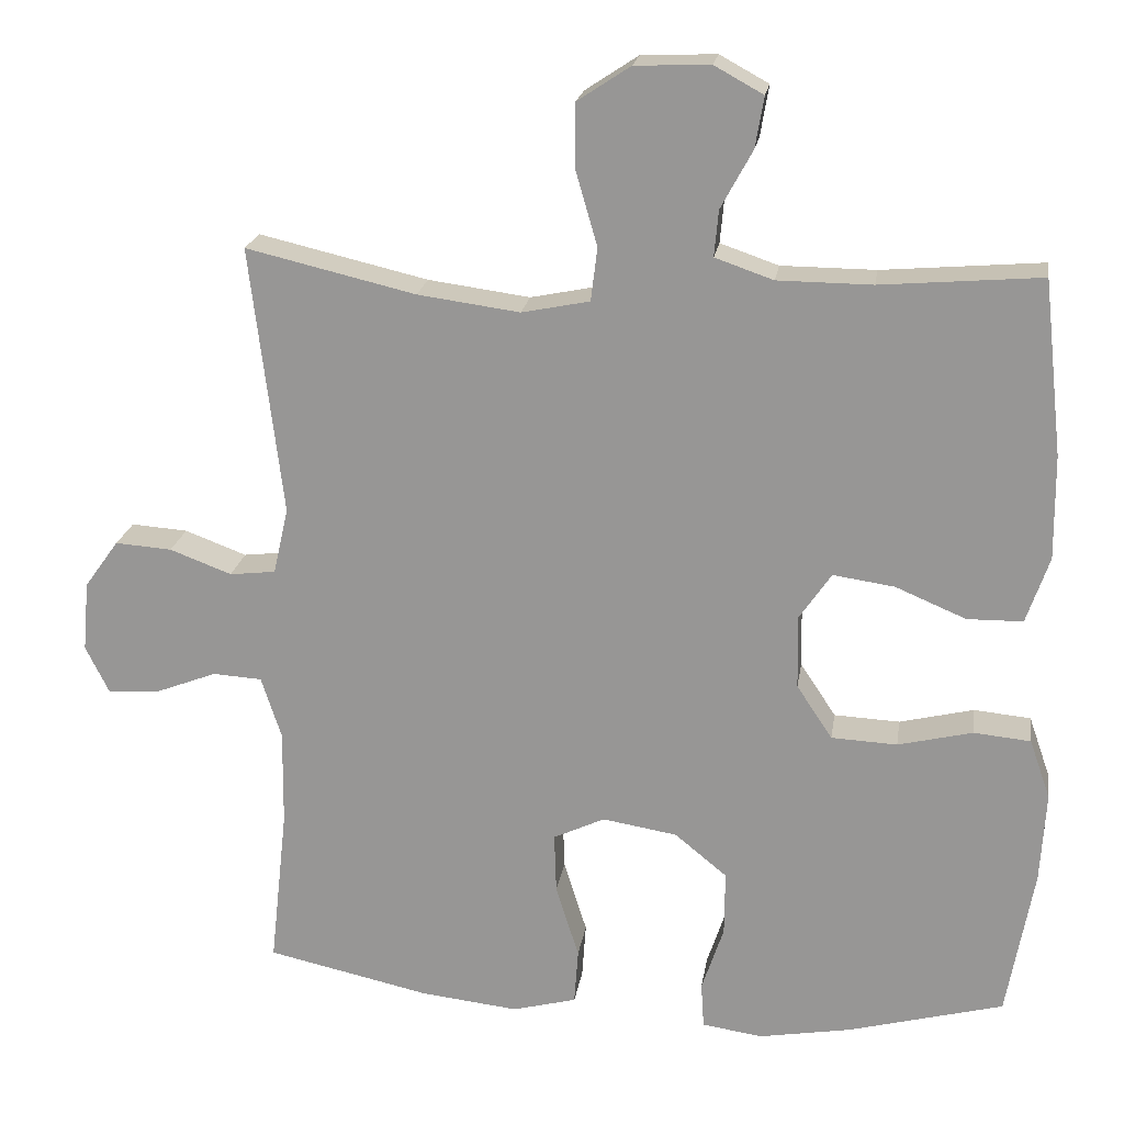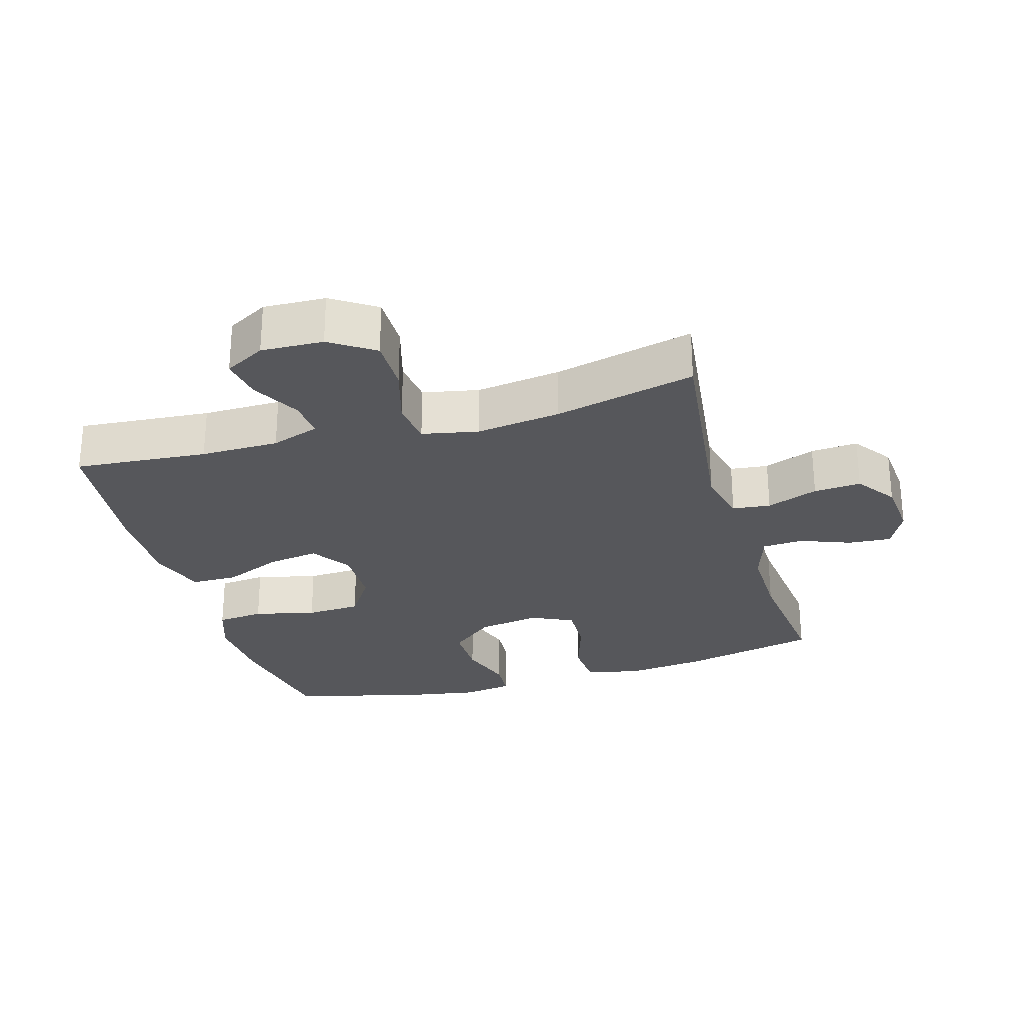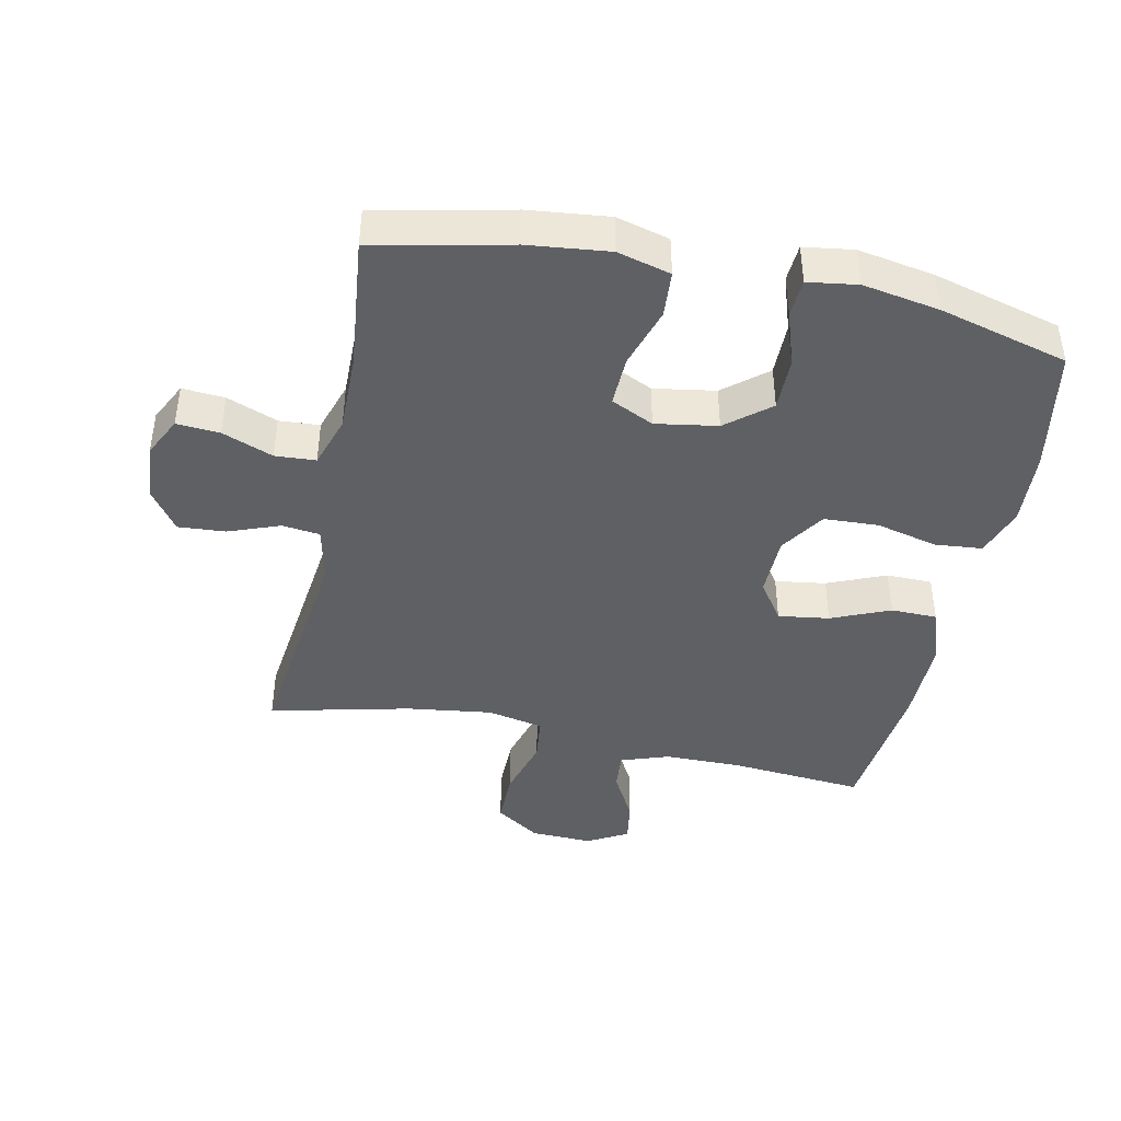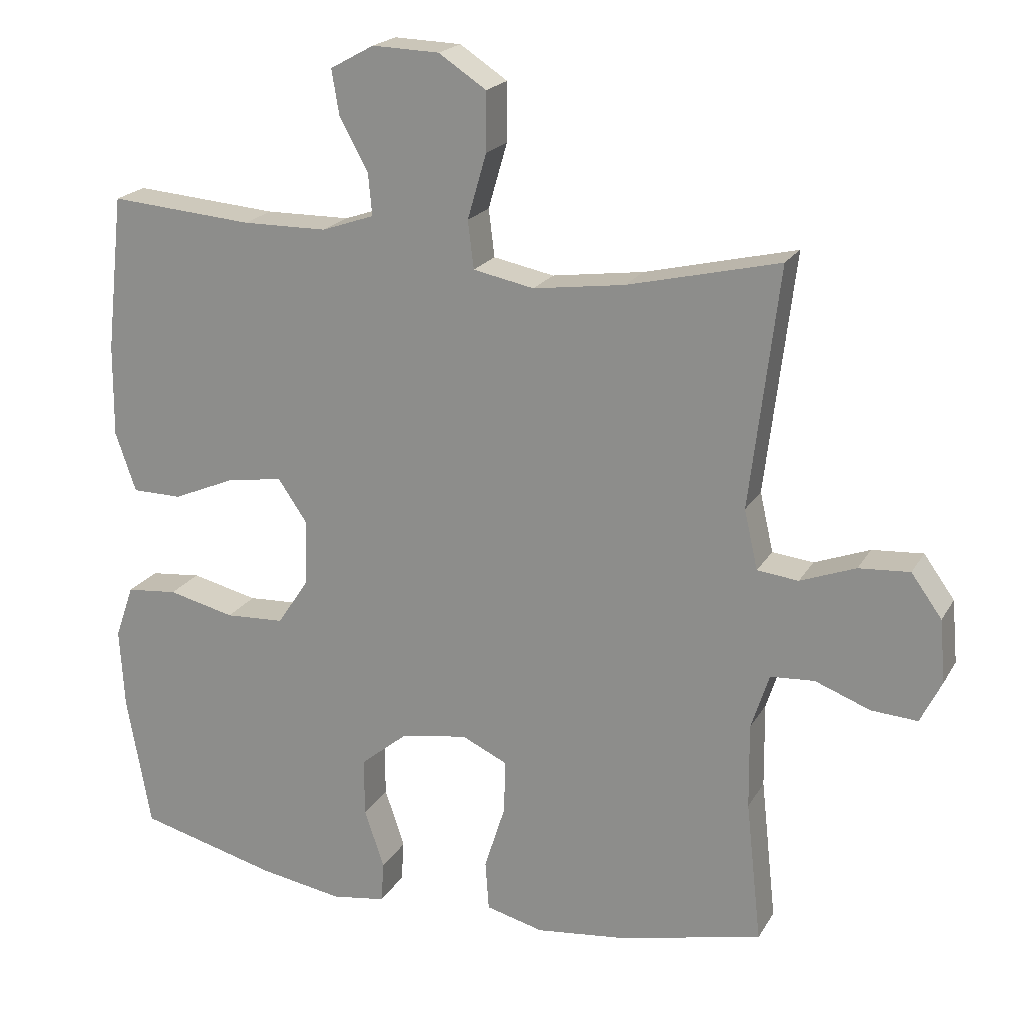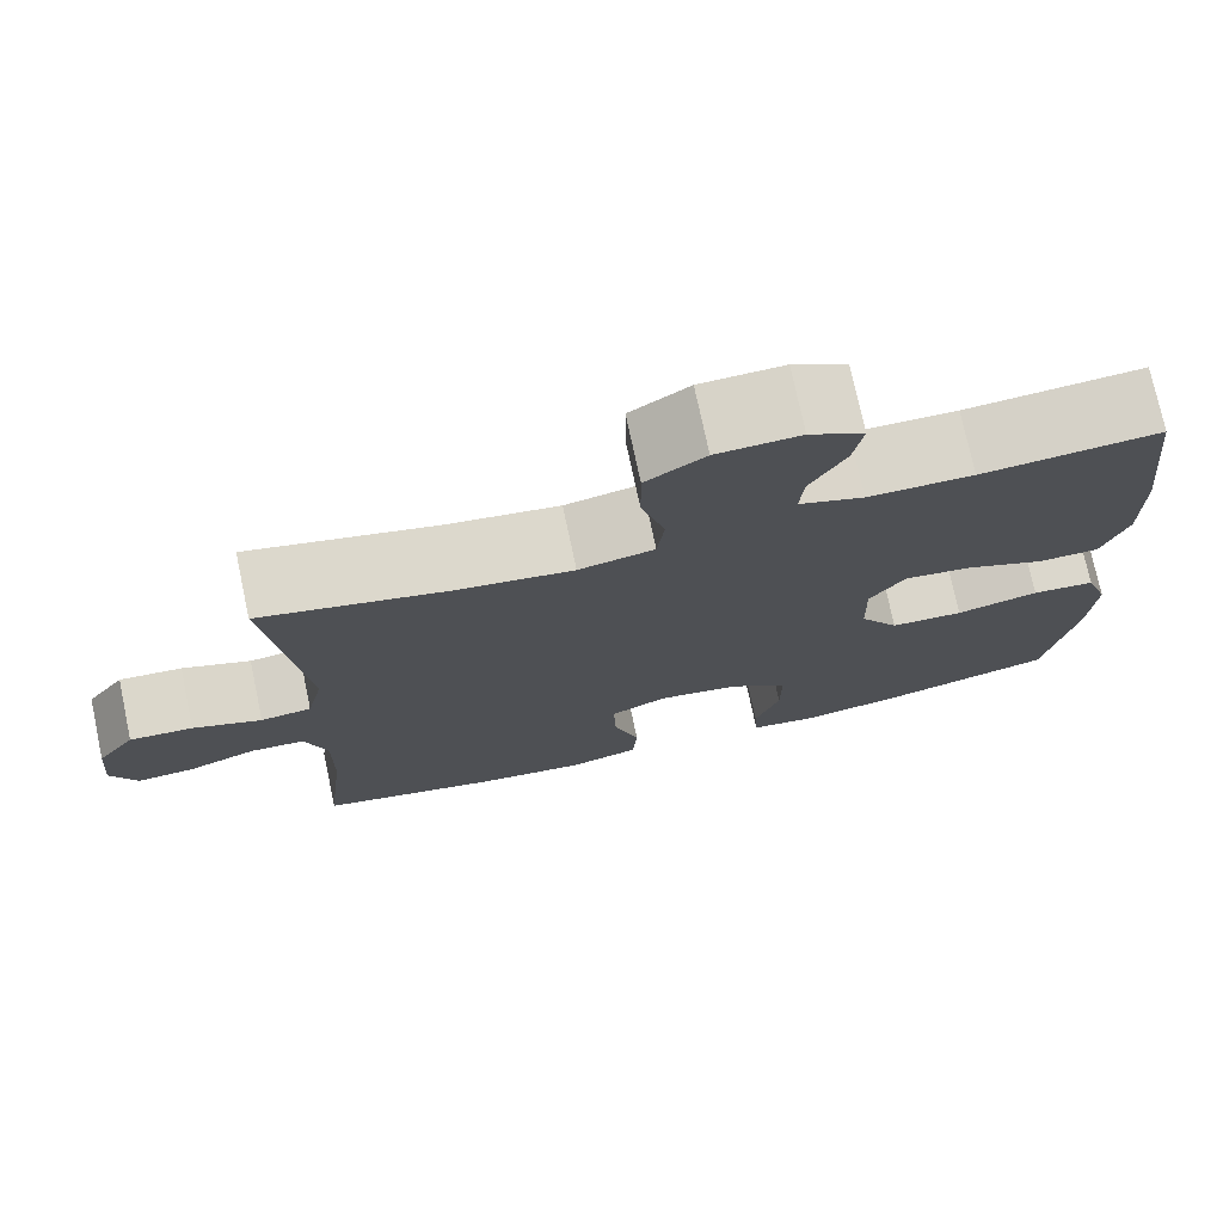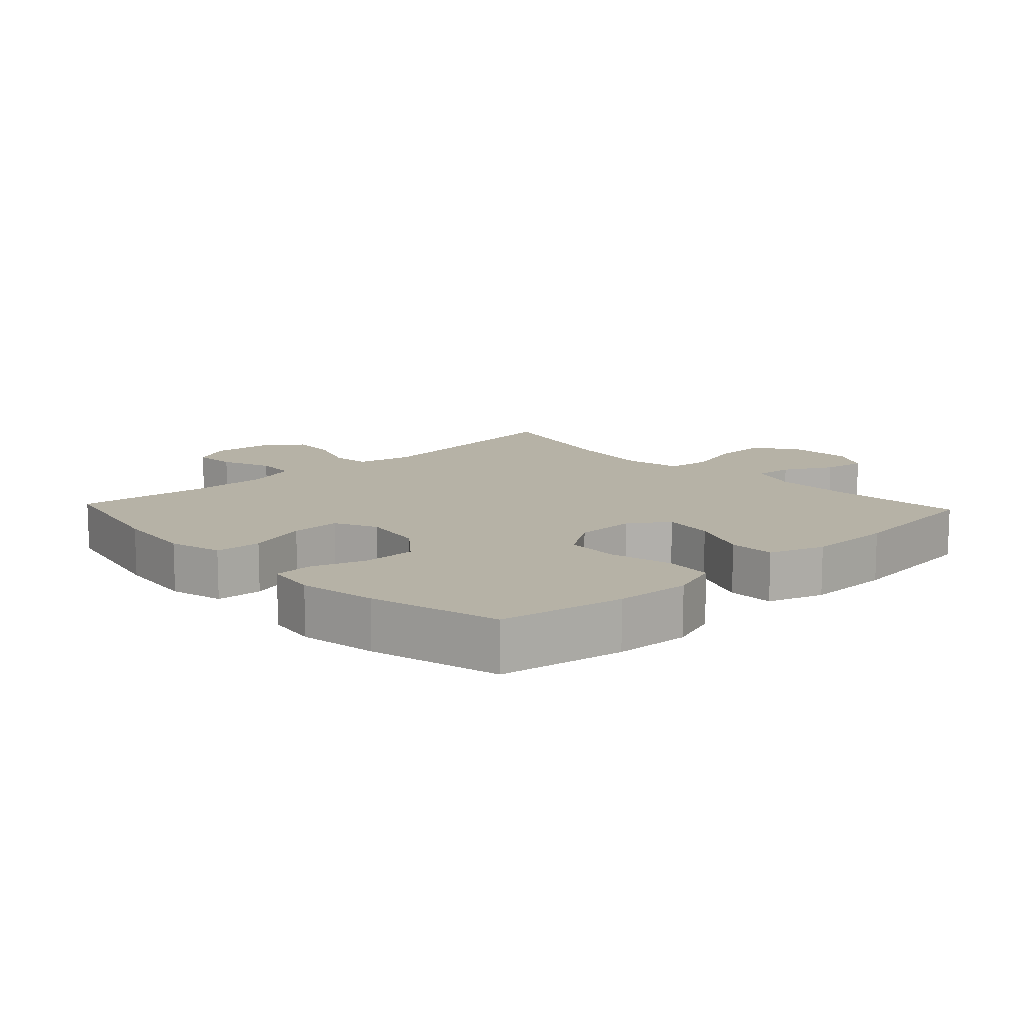
<metadata>
{"format":"obj","ext":"obj","renderer":"f3d","projection":"perspective","resolution":1024,"background":"white","views":[{"elev":20.3,"azim":-171.4,"up":"+Z"},{"elev":-27.4,"azim":16.2,"up":"+Y"},{"elev":-43.1,"azim":168.1,"up":"+Y"},{"elev":20.0,"azim":22.0,"up":"+Z"},{"elev":74.9,"azim":168.0,"up":"+Z"},{"elev":12.2,"azim":-133.2,"up":"+Y"}]}
</metadata>
<code>
o path6544
v -0.5489 0.0375 0.258
v -0.5502 0.0375 0.123
v -0.5203 0.0375 0.03643
v -0.448 0.0375 0.0355
v -0.3563 0.0375 0.07421
v -0.2765 0.0375 0.08584
v -0.2346 0.0375 0.0247
v -0.2365 0.0375 -0.0706
v -0.2827 0.0375 -0.1404
v -0.3683 0.0375 -0.1445
v -0.465 0.0375 -0.1213
v -0.5391 0.0375 -0.1283
v -0.5661 0.0375 -0.2057
v -0.5591 0.0375 -0.3226
v -0.5241 0.0375 -0.517
v -0.3224 0.0375 -0.5702
v -0.2019 0.0375 -0.5909
v -0.1234 0.0375 -0.5793
v -0.1195 0.0375 -0.5203
v -0.1482 0.0375 -0.4342
v -0.1489 0.0375 -0.3506
v -0.08106 0.0375 -0.2951
v 0.01595 0.0375 -0.2792
v 0.08268 0.0375 -0.3106
v 0.08001 0.0375 -0.389
v 0.05003 0.0375 -0.4838
v 0.05513 0.0375 -0.556
v 0.1384 0.0375 -0.5778
v 0.2655 0.0375 -0.5636
v 0.4779 0.0375 -0.517
v 0.4553 0.0375 -0.3102
v 0.4538 0.0375 -0.1864
v 0.4801 0.0375 -0.1058
v 0.5438 0.0375 -0.1018
v 0.6238 0.0375 -0.1325
v 0.691 0.0375 -0.1372
v 0.7219 0.0375 -0.07499
v 0.7138 0.0375 0.01602
v 0.6693 0.0375 0.07789
v 0.5953 0.0375 0.0727
v 0.5149 0.0375 0.04249
v 0.4552 0.0375 0.04931
v 0.4356 0.0375 0.1358
v 0.4779 0.0375 0.4847
v 0.2573 0.0375 0.4328
v 0.1246 0.0375 0.4149
v 0.03628 0.0375 0.4327
v 0.02771 0.0375 0.5019
v 0.05528 0.0375 0.597
v 0.05568 0.0375 0.682
v -0.01349 0.0375 0.7277
v -0.111 0.0375 0.7312
v -0.1745 0.0375 0.6963
v -0.1634 0.0375 0.6303
v -0.1221 0.0375 0.5547
v -0.1165 0.0375 0.4946
v -0.1925 0.0375 0.4684
v -0.3154 0.0375 0.4674
v -0.5241 0.0375 0.4847
v -0.5489 -0.0375 0.258
v -0.5502 -0.0375 0.123
v -0.5203 -0.0375 0.03643
v -0.448 -0.0375 0.0355
v -0.3563 -0.0375 0.07421
v -0.2765 -0.0375 0.08584
v -0.2346 -0.0375 0.0247
v -0.2365 -0.0375 -0.0706
v -0.2827 -0.0375 -0.1404
v -0.3683 -0.0375 -0.1445
v -0.465 -0.0375 -0.1213
v -0.5391 -0.0375 -0.1283
v -0.5661 -0.0375 -0.2057
v -0.5591 -0.0375 -0.3226
v -0.5241 -0.0375 -0.517
v -0.3224 -0.0375 -0.5702
v -0.2019 -0.0375 -0.5909
v -0.1234 -0.0375 -0.5793
v -0.1195 -0.0375 -0.5203
v -0.1482 -0.0375 -0.4342
v -0.1489 -0.0375 -0.3506
v -0.08106 -0.0375 -0.2951
v 0.01595 -0.0375 -0.2792
v 0.08268 -0.0375 -0.3106
v 0.08001 -0.0375 -0.389
v 0.05003 -0.0375 -0.4838
v 0.05513 -0.0375 -0.556
v 0.1384 -0.0375 -0.5778
v 0.2655 -0.0375 -0.5636
v 0.4779 -0.0375 -0.517
v 0.4553 -0.0375 -0.3102
v 0.4538 -0.0375 -0.1864
v 0.4801 -0.0375 -0.1058
v 0.5438 -0.0375 -0.1018
v 0.6238 -0.0375 -0.1325
v 0.691 -0.0375 -0.1372
v 0.7219 -0.0375 -0.07499
v 0.7138 -0.0375 0.01602
v 0.6693 -0.0375 0.07789
v 0.5953 -0.0375 0.0727
v 0.5149 -0.0375 0.04249
v 0.4552 -0.0375 0.04931
v 0.4356 -0.0375 0.1358
v 0.4779 -0.0375 0.4847
v 0.2573 -0.0375 0.4328
v 0.1246 -0.0375 0.4149
v 0.03628 -0.0375 0.4327
v 0.02771 -0.0375 0.5019
v 0.05528 -0.0375 0.597
v 0.05568 -0.0375 0.682
v -0.01349 -0.0375 0.7277
v -0.111 -0.0375 0.7312
v -0.1745 -0.0375 0.6963
v -0.1634 -0.0375 0.6303
v -0.1221 -0.0375 0.5547
v -0.1165 -0.0375 0.4946
v -0.1925 -0.0375 0.4684
v -0.3154 -0.0375 0.4674
v -0.5241 -0.0375 0.4847
v -0.3224 0.0375 -0.5702
v -0.2019 0.0375 -0.5909
v -0.1234 0.0375 -0.5793
v -0.1234 0.0375 -0.5793
v -0.1195 0.0375 -0.5203
v 0.05513 0.0375 -0.556
v 0.05513 0.0375 -0.556
v 0.1384 0.0375 -0.5778
v 0.2655 0.0375 -0.5636
v 0.05003 0.0375 -0.4838
v -0.5241 0.0375 -0.517
v -0.5241 0.0375 -0.517
v 0.4779 0.0375 -0.517
v 0.4779 0.0375 -0.517
v -0.1482 0.0375 -0.4342
v 0.08001 0.0375 -0.389
v -0.1489 0.0375 -0.3506
v -0.5591 0.0375 -0.3226
v 0.4553 0.0375 -0.3102
v 0.08268 0.0375 -0.3106
v 0.08268 0.0375 -0.3106
v -0.08106 0.0375 -0.2951
v -0.5661 0.0375 -0.2057
v 0.01595 0.0375 -0.2792
v 0.4538 0.0375 -0.1864
v -0.5391 0.0375 -0.1283
v -0.5391 0.0375 -0.1283
v 0.4801 0.0375 -0.1058
v 0.4801 0.0375 -0.1058
v -0.465 0.0375 -0.1213
v -0.3683 0.0375 -0.1445
v -0.2827 0.0375 -0.1404
v -0.2365 0.0375 -0.0706
v 0.6238 0.0375 -0.1325
v 0.691 0.0375 -0.1372
v 0.691 0.0375 -0.1372
v 0.7219 0.0375 -0.07499
v 0.5438 0.0375 -0.1018
v 0.7138 0.0375 0.01602
v -0.2346 0.0375 0.0247
v 0.6693 0.0375 0.07789
v -0.2765 0.0375 0.08584
v -0.2765 0.0375 0.08584
v -0.5203 0.0375 0.03643
v -0.5203 0.0375 0.03643
v -0.448 0.0375 0.0355
v -0.3563 0.0375 0.07421
v -0.5502 0.0375 0.123
v 0.5149 0.0375 0.04249
v 0.4552 0.0375 0.04931
v 0.4552 0.0375 0.04931
v 0.5953 0.0375 0.0727
v 0.4356 0.0375 0.1358
v -0.5489 0.0375 0.258
v 0.1246 0.0375 0.4149
v 0.03628 0.0375 0.4327
v 0.03628 0.0375 0.4327
v 0.2573 0.0375 0.4328
v 0.02771 0.0375 0.5019
v -0.5241 0.0375 0.4847
v -0.5241 0.0375 0.4847
v -0.1925 0.0375 0.4684
v -0.3154 0.0375 0.4674
v 0.4779 0.0375 0.4847
v 0.4779 0.0375 0.4847
v -0.1165 0.0375 0.4946
v -0.1165 0.0375 0.4946
v -0.1221 0.0375 0.5547
v 0.05528 0.0375 0.597
v -0.1634 0.0375 0.6303
v 0.05568 0.0375 0.682
v -0.1745 0.0375 0.6963
v -0.1745 0.0375 0.6963
v -0.01349 0.0375 0.7277
v -0.111 0.0375 0.7312
v -0.3224 -0.0375 -0.5702
v -0.2019 -0.0375 -0.5909
v -0.1234 -0.0375 -0.5793
v -0.1234 -0.0375 -0.5793
v -0.1195 -0.0375 -0.5203
v 0.05513 -0.0375 -0.556
v 0.05513 -0.0375 -0.556
v 0.1384 -0.0375 -0.5778
v 0.2655 -0.0375 -0.5636
v 0.05003 -0.0375 -0.4838
v -0.5241 -0.0375 -0.517
v -0.5241 -0.0375 -0.517
v 0.4779 -0.0375 -0.517
v 0.4779 -0.0375 -0.517
v -0.1482 -0.0375 -0.4342
v 0.08001 -0.0375 -0.389
v -0.1489 -0.0375 -0.3506
v -0.5591 -0.0375 -0.3226
v 0.4553 -0.0375 -0.3102
v 0.08268 -0.0375 -0.3106
v 0.08268 -0.0375 -0.3106
v -0.08106 -0.0375 -0.2951
v -0.5661 -0.0375 -0.2057
v 0.01595 -0.0375 -0.2792
v 0.4538 -0.0375 -0.1864
v -0.5391 -0.0375 -0.1283
v -0.5391 -0.0375 -0.1283
v 0.4801 -0.0375 -0.1058
v 0.4801 -0.0375 -0.1058
v -0.465 -0.0375 -0.1213
v -0.3683 -0.0375 -0.1445
v -0.2827 -0.0375 -0.1404
v -0.2365 -0.0375 -0.0706
v 0.6238 -0.0375 -0.1325
v 0.691 -0.0375 -0.1372
v 0.691 -0.0375 -0.1372
v 0.7219 -0.0375 -0.07499
v 0.5438 -0.0375 -0.1018
v 0.7138 -0.0375 0.01602
v -0.2346 -0.0375 0.0247
v 0.6693 -0.0375 0.07789
v -0.2765 -0.0375 0.08584
v -0.2765 -0.0375 0.08584
v -0.5203 -0.0375 0.03643
v -0.5203 -0.0375 0.03643
v -0.448 -0.0375 0.0355
v -0.3563 -0.0375 0.07421
v -0.5502 -0.0375 0.123
v 0.5149 -0.0375 0.04249
v 0.4552 -0.0375 0.04931
v 0.4552 -0.0375 0.04931
v 0.5953 -0.0375 0.0727
v 0.4356 -0.0375 0.1358
v -0.5489 -0.0375 0.258
v 0.1246 -0.0375 0.4149
v 0.03628 -0.0375 0.4327
v 0.03628 -0.0375 0.4327
v 0.2573 -0.0375 0.4328
v 0.02771 -0.0375 0.5019
v -0.5241 -0.0375 0.4847
v -0.5241 -0.0375 0.4847
v -0.1925 -0.0375 0.4684
v -0.3154 -0.0375 0.4674
v 0.4779 -0.0375 0.4847
v 0.4779 -0.0375 0.4847
v -0.1165 -0.0375 0.4946
v -0.1165 -0.0375 0.4946
v -0.1221 -0.0375 0.5547
v 0.05528 -0.0375 0.597
v -0.1634 -0.0375 0.6303
v 0.05568 -0.0375 0.682
v -0.1745 -0.0375 0.6963
v -0.1745 -0.0375 0.6963
v -0.01349 -0.0375 0.7277
v -0.111 -0.0375 0.7312
f 251 246 257
f 231 242 221
f 262 261 252
f 265 263 268
f 212 209 202
f 243 217 213
f 217 226 215
f 239 241 237
f 255 249 259
f 249 233 248
f 235 256 240
f 212 202 206
f 218 213 212
f 243 221 242
f 261 259 252
f 255 235 249
f 247 256 253
f 194 211 204
f 243 213 218
f 232 245 227
f 198 195 196
f 256 235 255
f 249 235 233
f 247 240 256
f 227 245 231
f 245 232 234
f 209 203 201
f 248 246 251
f 208 194 195
f 242 231 245
f 211 224 216
f 194 210 211
f 211 210 224
f 243 218 221
f 240 241 239
f 224 210 225
f 210 194 208
f 208 195 198
f 232 227 230
f 216 223 219
f 225 215 226
f 230 227 228
f 252 259 249
f 248 233 246
f 215 225 210
f 233 217 246
f 202 209 201
f 233 226 217
f 241 240 247
f 246 217 243
f 261 267 263
f 224 223 216
f 213 209 212
f 201 203 199
f 264 267 262
f 267 261 262
f 268 263 267
f 16 17 76 75
f 17 122 197 76
f 18 19 78 77
f 125 28 87 200
f 28 29 88 87
f 26 27 86 85
f 130 16 75 205
f 29 132 207 88
f 19 20 79 78
f 25 26 85 84
f 20 21 80 79
f 14 15 74 73
f 30 31 90 89
f 139 25 84 214
f 21 22 81 80
f 13 14 73 72
f 23 24 83 82
f 31 32 91 90
f 22 23 82 81
f 145 13 72 220
f 32 147 222 91
f 11 12 71 70
f 10 11 70 69
f 9 10 69 68
f 8 9 68 67
f 35 154 229 94
f 36 37 96 95
f 34 35 94 93
f 33 34 93 92
f 37 38 97 96
f 7 8 67 66
f 38 39 98 97
f 161 7 66 236
f 163 4 63 238
f 4 5 64 63
f 2 3 62 61
f 41 169 244 100
f 40 41 100 99
f 39 40 99 98
f 42 43 102 101
f 5 6 65 64
f 1 2 61 60
f 46 175 250 105
f 45 46 105 104
f 47 48 107 106
f 179 1 60 254
f 57 58 117 116
f 183 45 104 258
f 43 44 103 102
f 185 57 116 260
f 58 59 118 117
f 55 56 115 114
f 48 49 108 107
f 54 55 114 113
f 49 50 109 108
f 191 54 113 266
f 50 51 110 109
f 52 53 112 111
f 51 52 111 110
f 176 182 171
f 156 146 167
f 187 177 186
f 190 193 188
f 137 127 134
f 168 138 142
f 142 140 151
f 164 162 166
f 180 184 174
f 174 173 158
f 160 165 181
f 137 131 127
f 143 137 138
f 168 167 146
f 186 177 184
f 180 174 160
f 172 178 181
f 119 129 136
f 168 143 138
f 157 152 170
f 123 121 120
f 181 180 160
f 174 158 160
f 172 181 165
f 152 156 170
f 170 159 157
f 134 126 128
f 173 176 171
f 133 120 119
f 167 170 156
f 136 141 149
f 119 136 135
f 136 149 135
f 168 146 143
f 165 164 166
f 149 150 135
f 135 133 119
f 133 123 120
f 157 155 152
f 141 144 148
f 150 151 140
f 155 153 152
f 177 174 184
f 173 171 158
f 140 135 150
f 158 171 142
f 127 126 134
f 158 142 151
f 166 172 165
f 171 168 142
f 186 188 192
f 149 141 148
f 138 137 134
f 126 124 128
f 189 187 192
f 192 187 186
f 193 192 188

</code>
